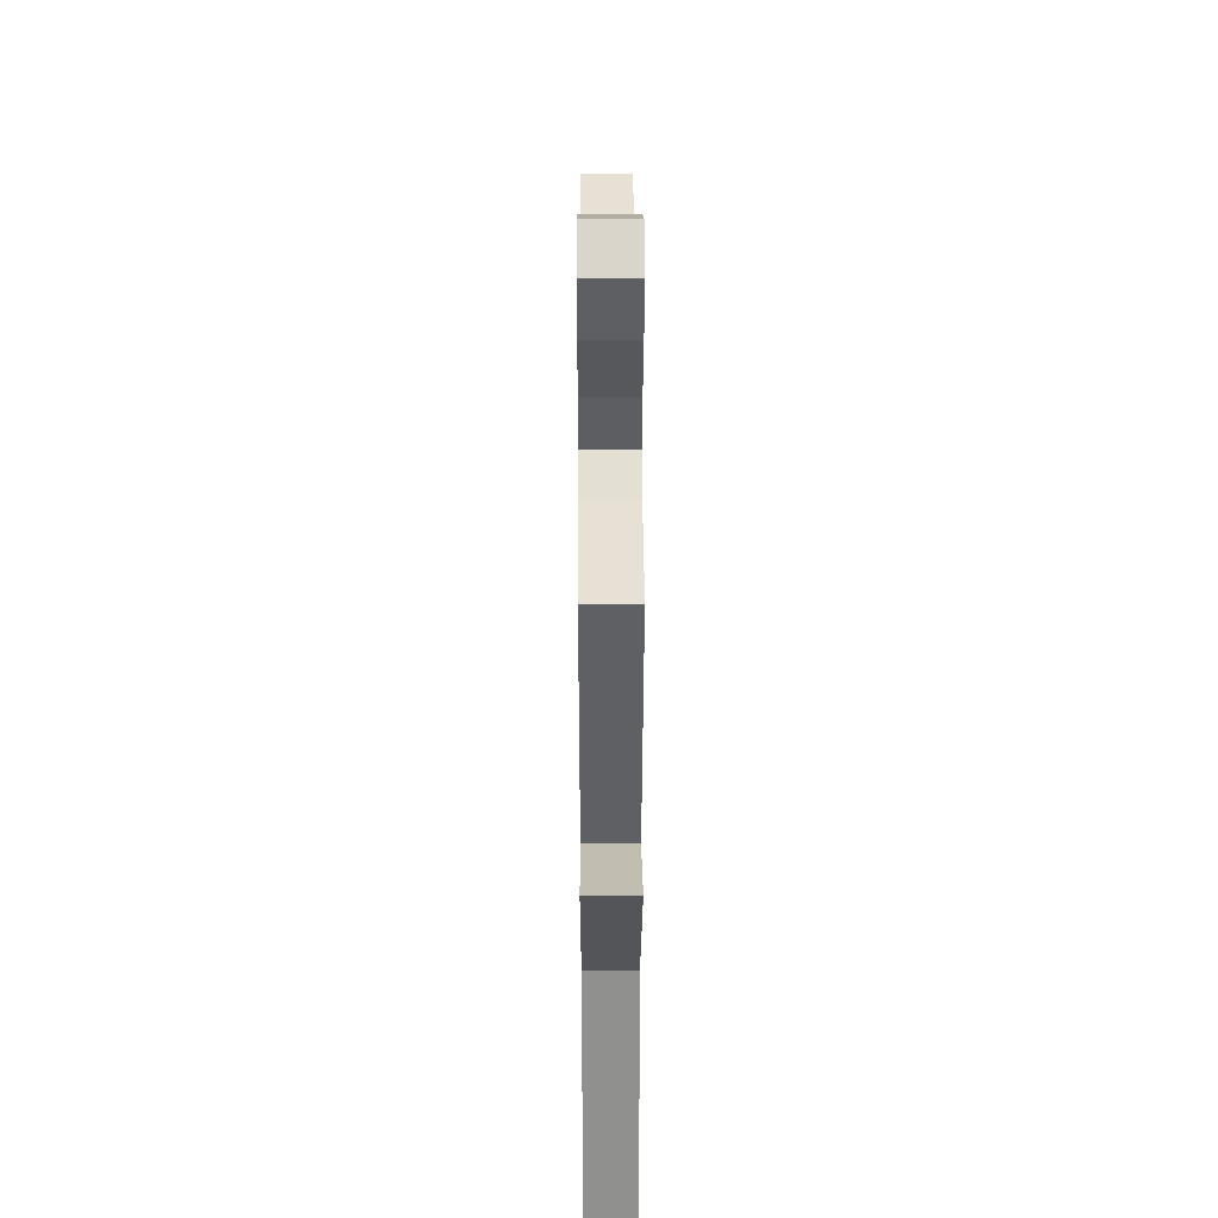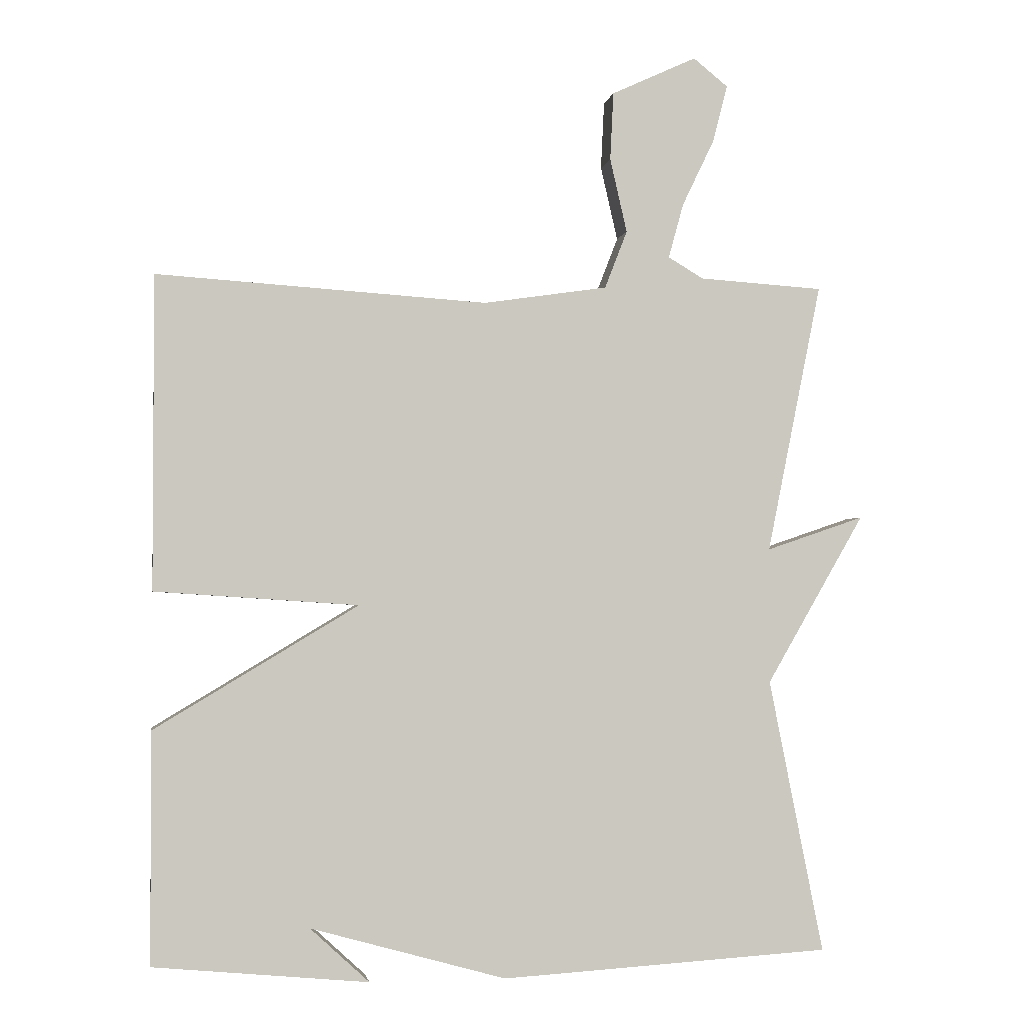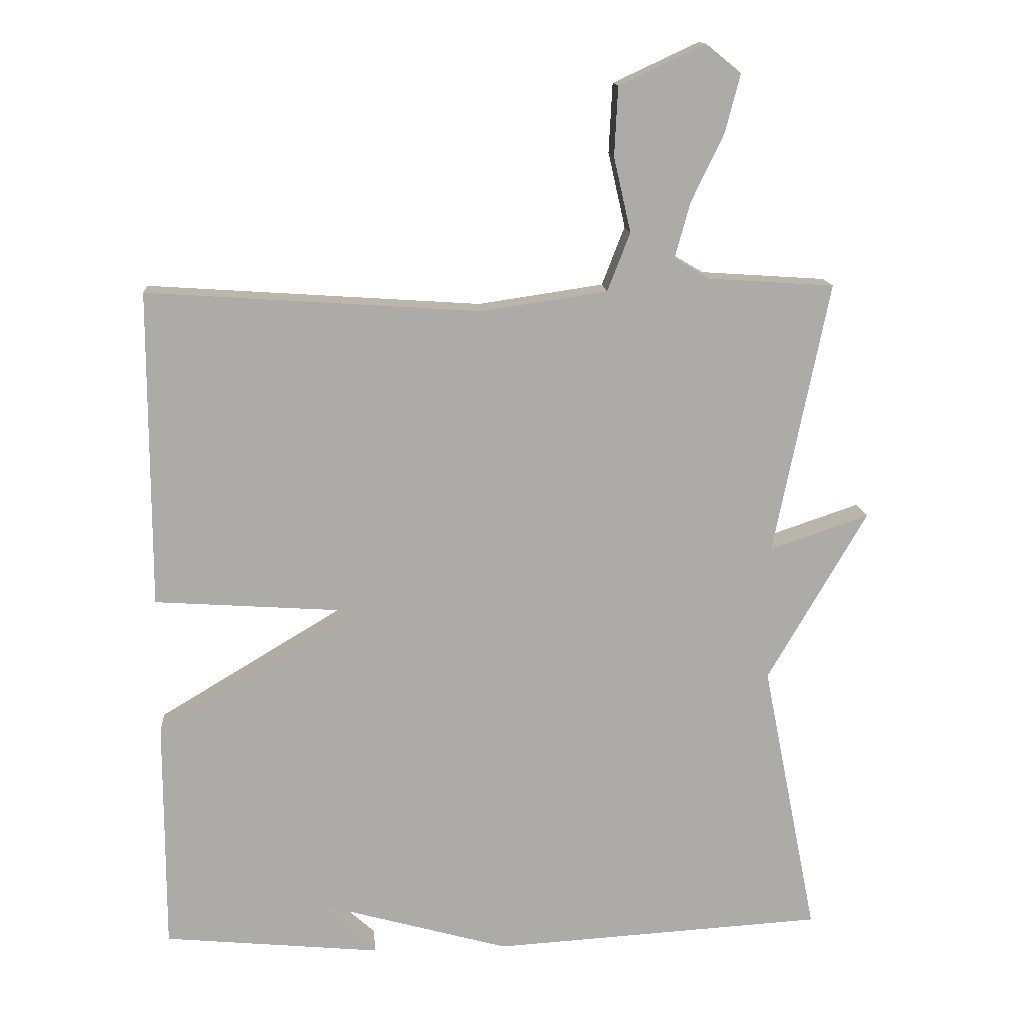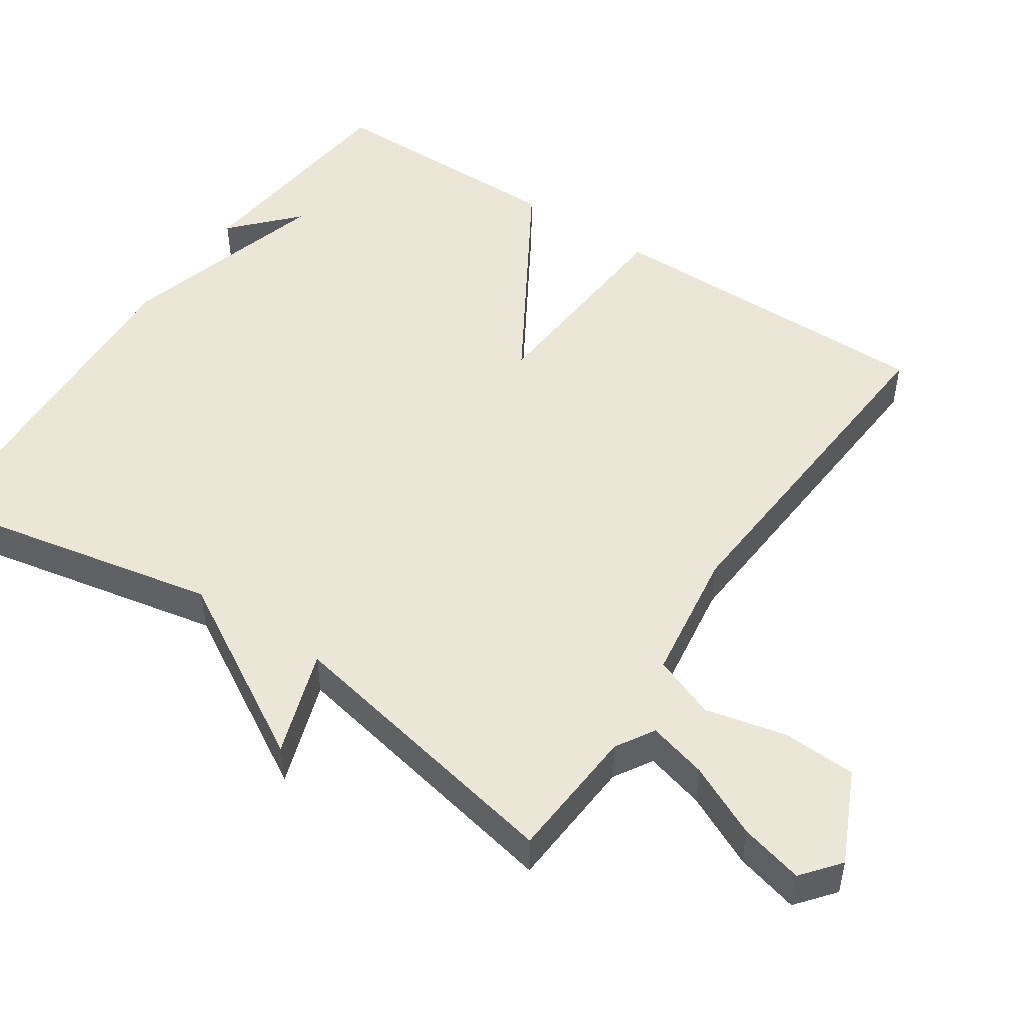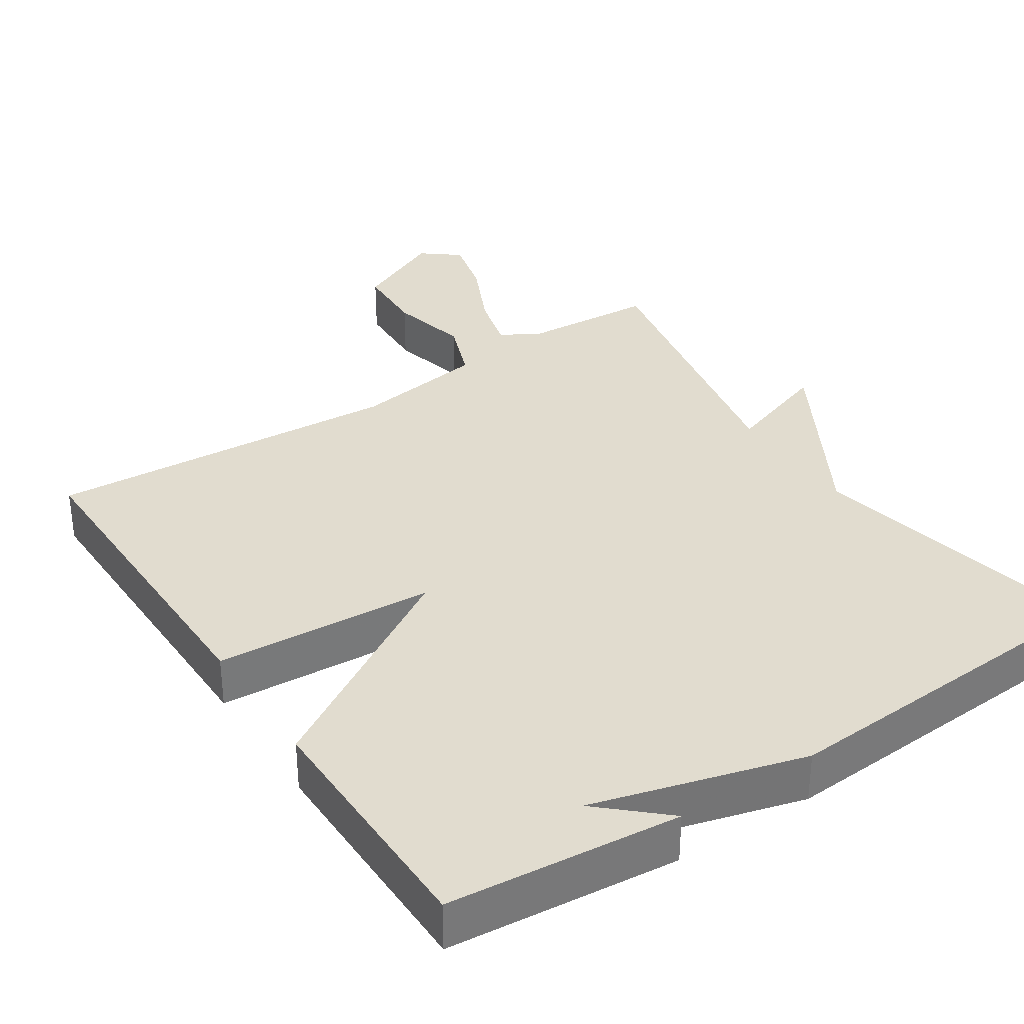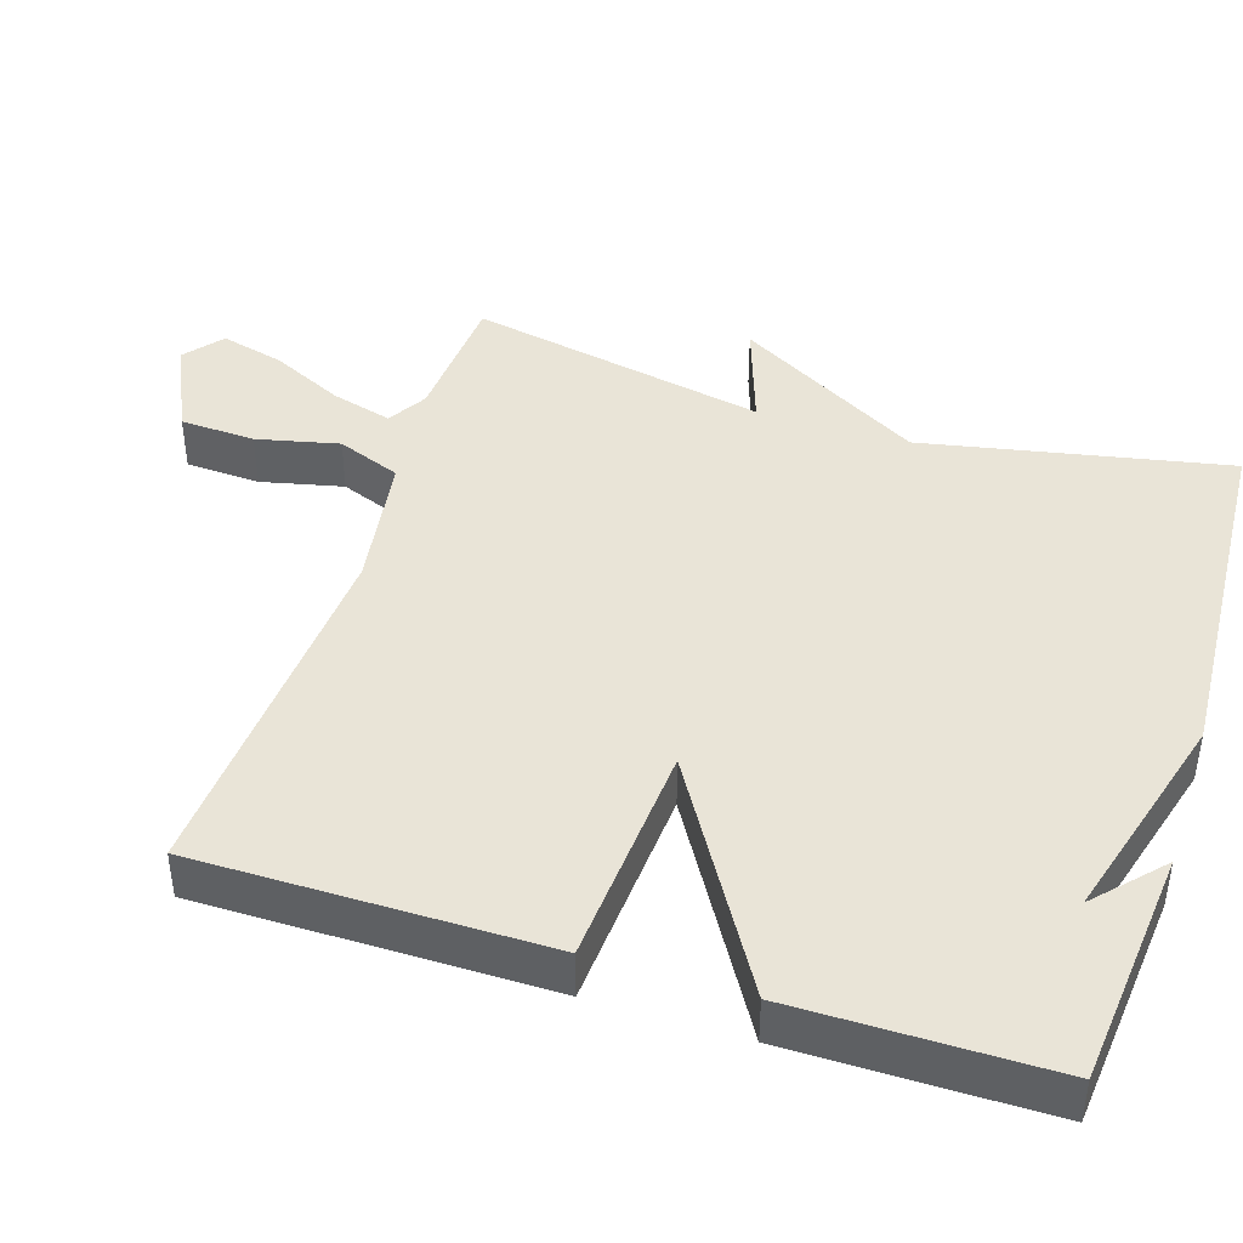
<metadata>
{"format":"obj","ext":"obj","renderer":"f3d","projection":"perspective","resolution":1024,"background":"white","views":[{"elev":35.6,"azim":-90.3,"up":"+Z"},{"elev":-2.2,"azim":170.8,"up":"+Z"},{"elev":13.9,"azim":175.9,"up":"+Z"},{"elev":49.3,"azim":-56.1,"up":"+Y"},{"elev":34.2,"azim":146.4,"up":"+Y"},{"elev":42.9,"azim":107.7,"up":"+Y"}]}
</metadata>
<code>
v 0.5 0.07 0.5
v 0.5 0.07 0.039
v 0.201 0.07 0.019
v 0.5 0.07 -0.161
v 0.5 0.07 -0.5
v 0.184 0.07 -0.53
v 0.271 0.07 -0.45
v -0.016 0.07 -0.53
v -0.5 0.07 -0.5
v -0.42 0.07 -0.097
v -0.564 0.07 0.152
v -0.42 0.07 0.103
v -0.5 0.07 0.5
v -0.318 0.07 0.512
v -0.266 0.07 0.543
v -0.288 0.07 0.623
v -0.335 0.07 0.721
v -0.357 0.07 0.806
v -0.306 0.07 0.847
v -0.181 0.07 0.789
v -0.176 0.07 0.689
v -0.201 0.07 0.58
v -0.168 0.07 0.495
v 0.014 0.07 0.468
v 0.5 0 0.5
v 0.5 0 0.039
v 0.201 0 0.019
v 0.5 0 -0.161
v 0.5 0 -0.5
v 0.184 0 -0.53
v 0.271 0 -0.45
v -0.016 0 -0.53
v -0.5 0 -0.5
v -0.42 0 -0.097
v -0.564 0 0.152
v -0.42 0 0.103
v -0.5 0 0.5
v -0.318 0 0.512
v -0.266 0 0.543
v -0.288 0 0.623
v -0.335 0 0.721
v -0.357 0 0.806
v -0.306 0 0.847
v -0.181 0 0.789
v -0.176 0 0.689
v -0.201 0 0.58
v -0.168 0 0.495
v 0.014 0 0.468
f 20 21 22
f 19 20 22
f 18 19 22
f 17 18 22
f 16 17 22
f 15 16 22 23
f 14 15 23
f 14 23 24
f 13 14 24
f 12 13 24
f 10 11 12
f 7 8 9 10
f 7 10 12 24
f 5 6 7
f 3 4 5 7
f 24 1 2 3
f 3 7 24
f 46 45 44
f 46 44 43
f 46 43 42
f 46 42 41
f 46 41 40
f 47 46 40 39
f 47 39 38
f 48 47 38
f 48 38 37
f 48 37 36
f 36 35 34
f 34 33 32 31
f 48 36 34 31
f 31 30 29
f 31 29 28 27
f 27 26 25 48
f 48 31 27
f 1 25 26 2
f 2 26 27 3
f 3 27 28 4
f 4 28 29 5
f 5 29 30 6
f 6 30 31 7
f 7 31 32 8
f 8 32 33 9
f 9 33 34 10
f 10 34 35 11
f 11 35 36 12
f 12 36 37 13
f 13 37 38 14
f 14 38 39 15
f 15 39 40 16
f 16 40 41 17
f 17 41 42 18
f 18 42 43 19
f 19 43 44 20
f 20 44 45 21
f 21 45 46 22
f 22 46 47 23
f 23 47 48 24
f 24 48 25 1

</code>
